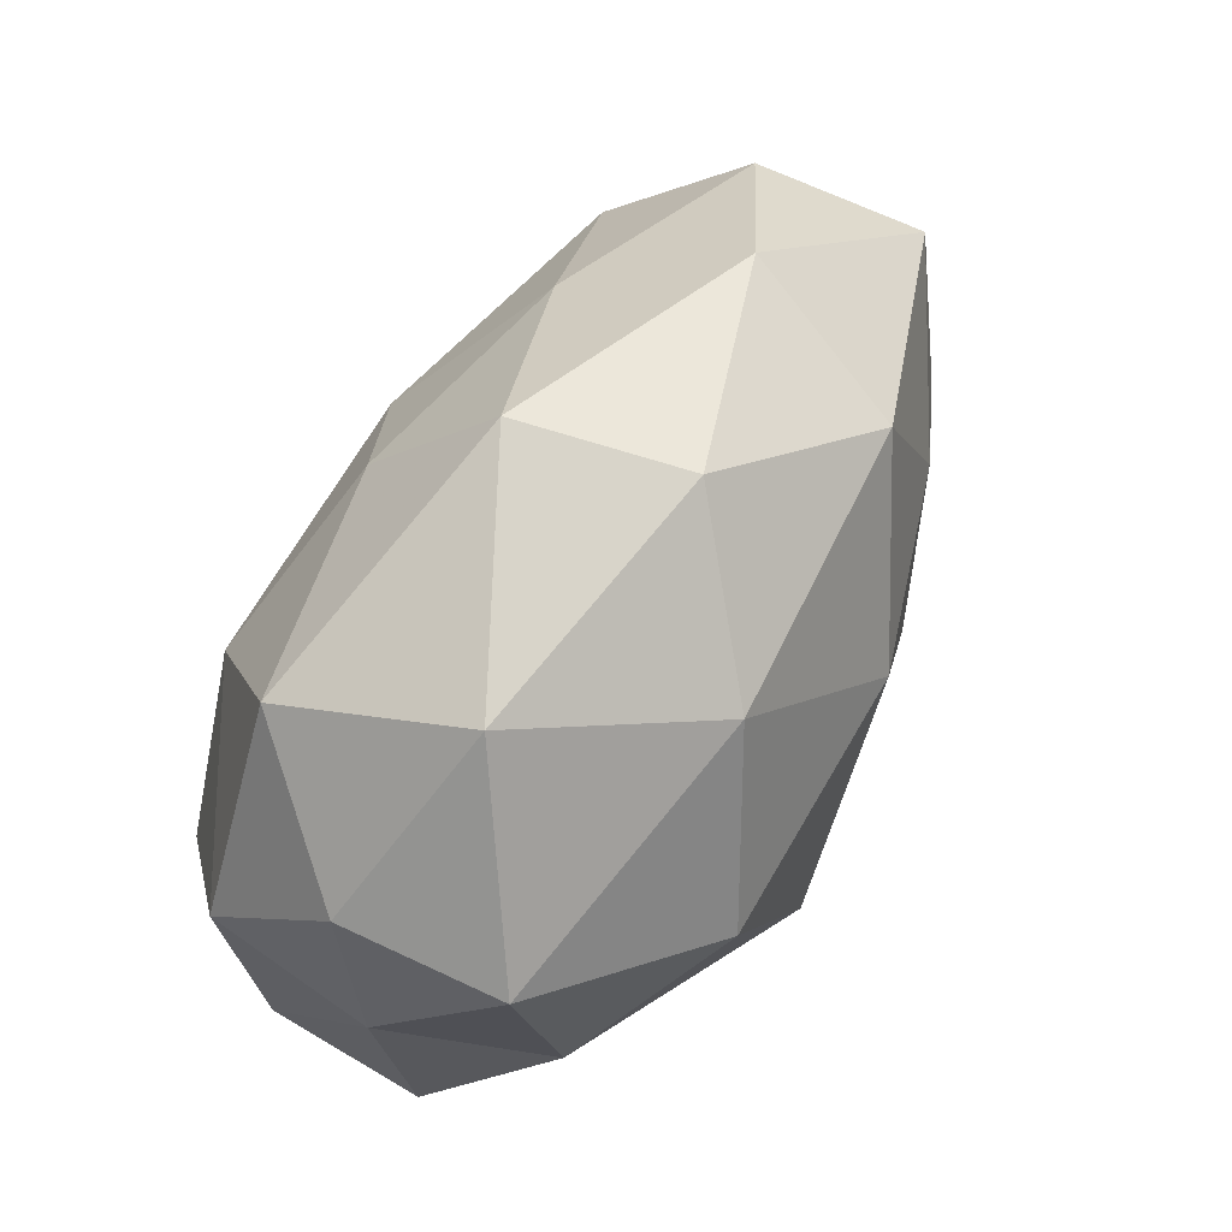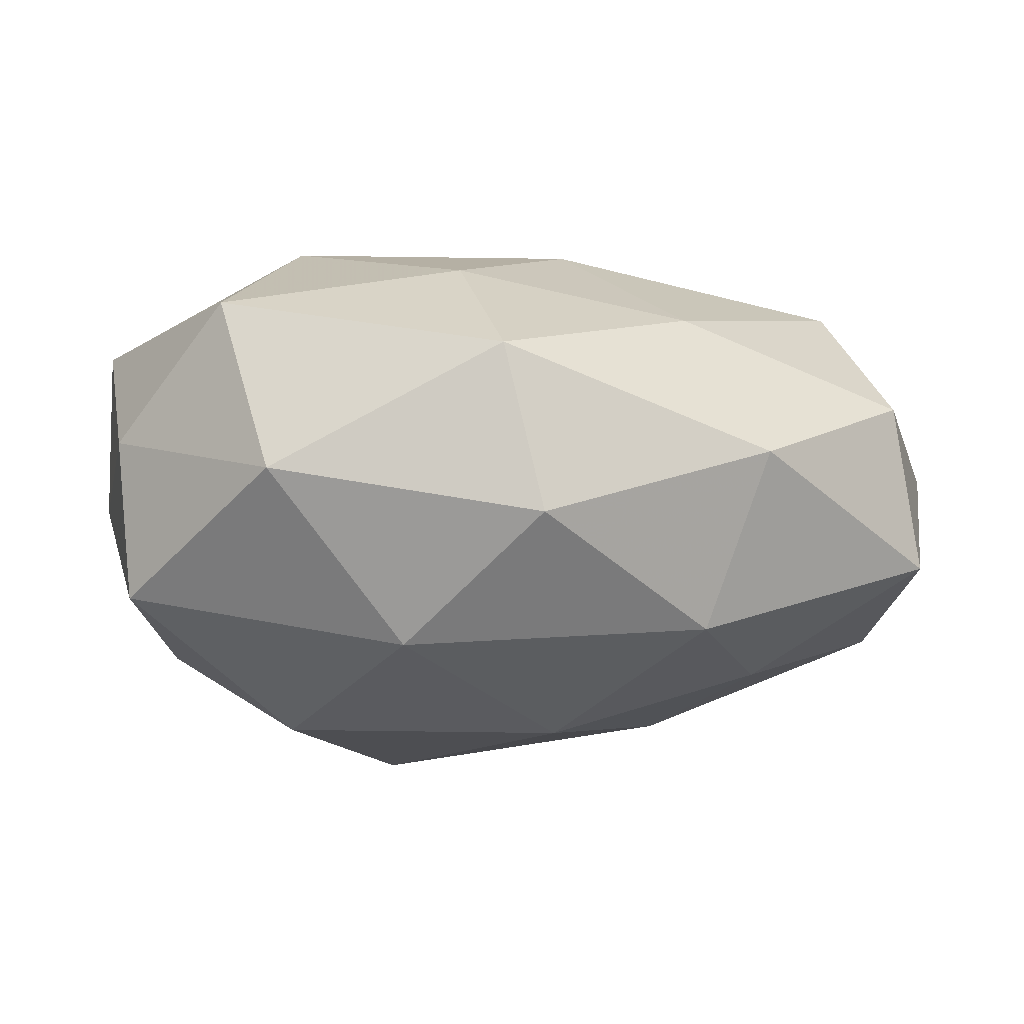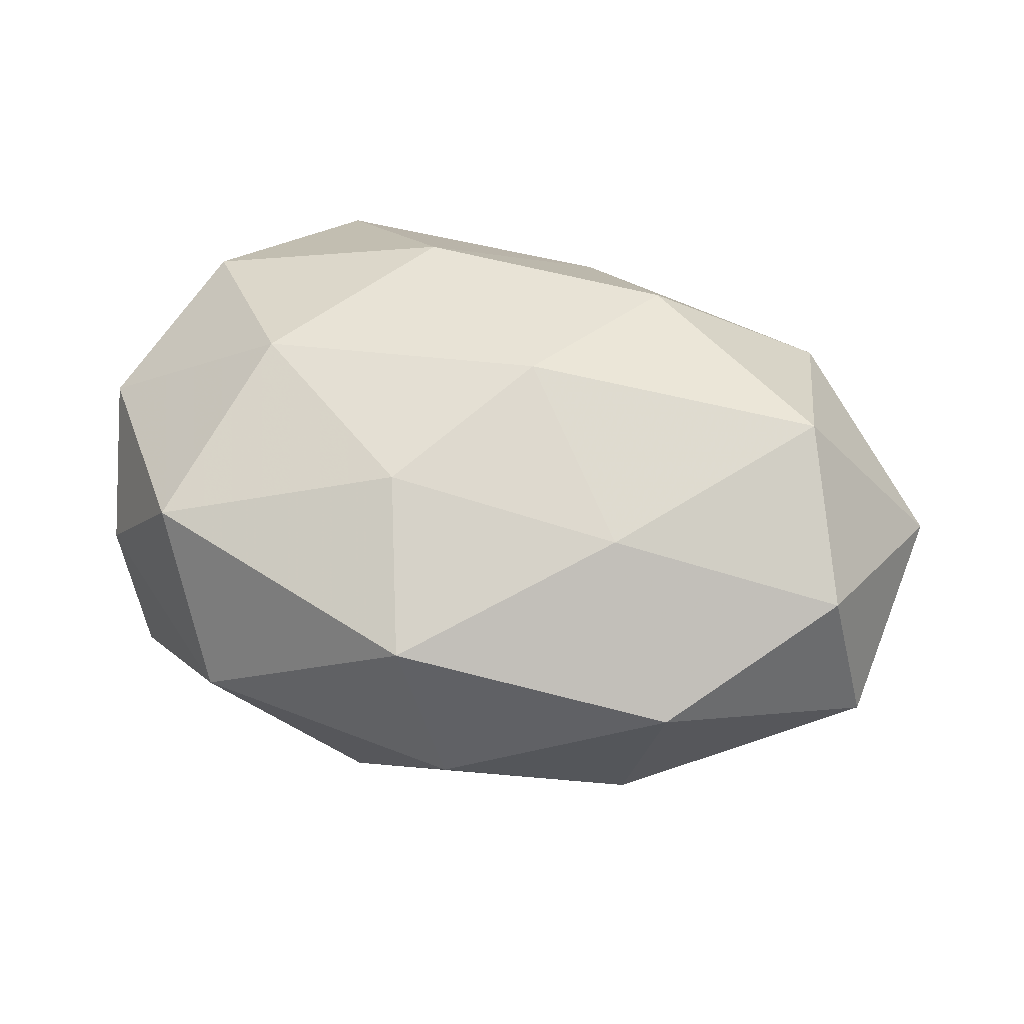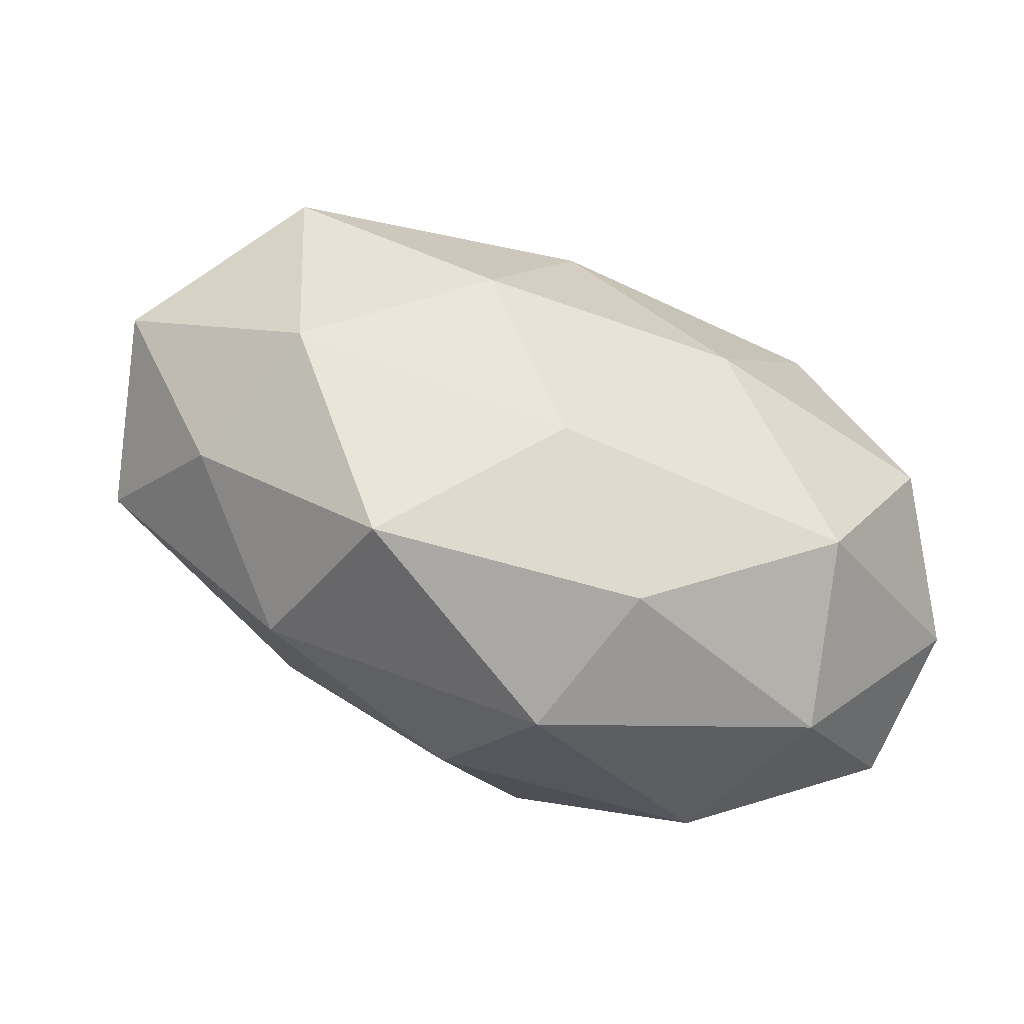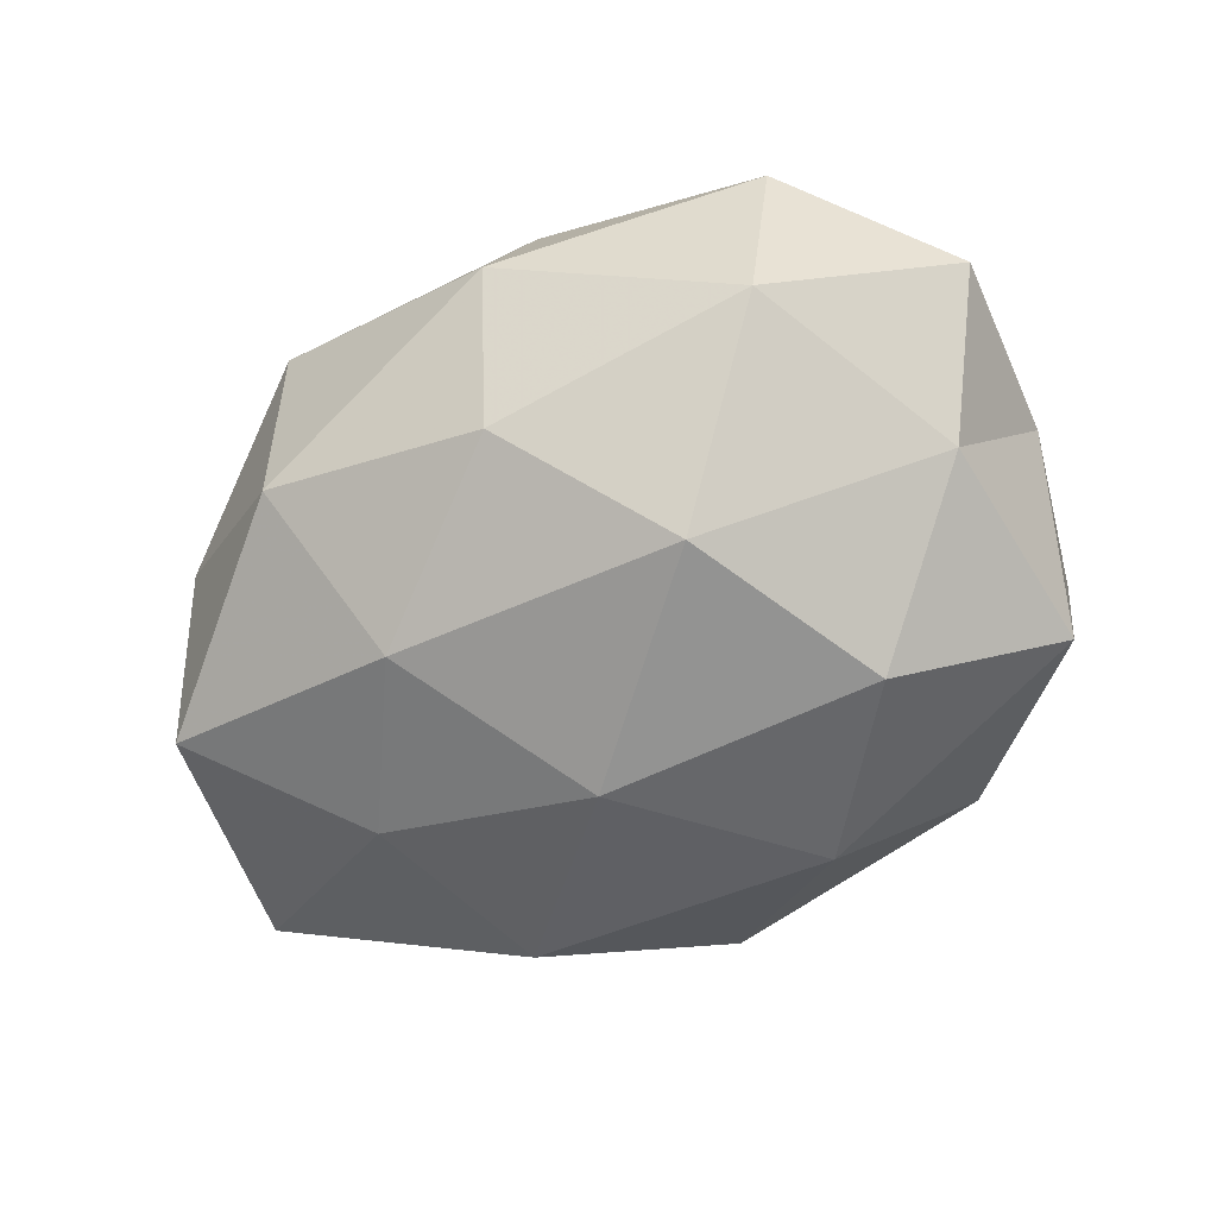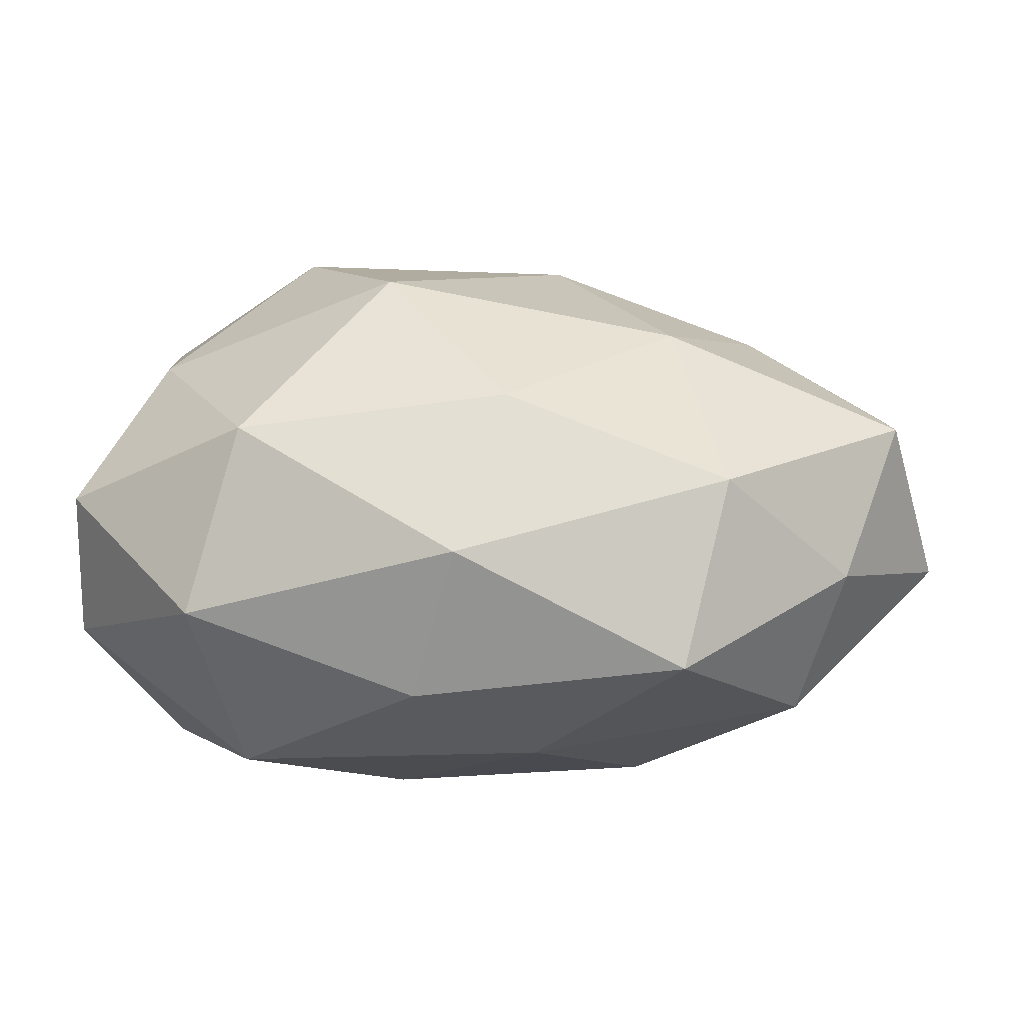
<metadata>
{"format":"obj","ext":"obj","renderer":"f3d","projection":"perspective","resolution":1024,"background":"white","views":[{"elev":70.4,"azim":121.8,"up":"+Y"},{"elev":79.7,"azim":-177.9,"up":"+Y"},{"elev":40.8,"azim":-162.9,"up":"+Z"},{"elev":-69.0,"azim":-23.2,"up":"+Y"},{"elev":-73.4,"azim":27.3,"up":"+Z"},{"elev":-73.3,"azim":-179.7,"up":"+Y"}]}
</metadata>
<code>
v -0.0263 0.02734 -0.01889
v 0.04958 -0.01439 0.009274
v -0.001933 0.04168 0.01061
v -0.05617 -0.004817 0.005584
v -0.005916 -0.02738 0.02053
v 0.0111 -0.01093 -0.03327
v -0.007183 0.04067 -0.008217
v 0.04118 0.02186 -0.017
v -0.05007 -0.01112 -0.01473
v 0.003134 -0.04093 -0.009005
v 0.00379 0.0256 0.02336
v 0.02394 0.039 -0.00408
v 0.03107 0.03239 0.01648
v -0.02794 -0.03131 -0.01432
v -0.002687 -0.02817 -0.0236
v -0.01885 -0.01165 0.02917
v -0.04225 0.003252 0.02481
v 0.02219 0.01191 -0.03094
v 0.04881 -0.01787 -0.00849
v 0.01072 -0.01099 0.03106
v 0.00795 -0.03875 0.008826
v -0.0224 -0.01229 -0.02679
v 0.02774 -0.0281 -0.01984
v 0.03386 -0.03452 0.0002696
v -0.0338 0.005991 -0.02154
v 0.02425 0.01167 0.02864
v -0.008502 0.008733 0.03029
v 0.03907 -0.007634 0.02531
v 0.04754 0.009408 0.01478
v -0.02319 0.02388 0.0186
v -0.009475 0.01015 -0.03003
v 0.04785 0.003176 -0.003529
v -0.0428 -0.02392 -0.0002379
v 0.008227 0.03062 -0.02238
v -0.03266 0.03372 0.0009433
v 0.02824 -0.02889 0.02057
v -0.03755 -0.02148 0.0172
v -0.02262 -0.03987 0.005289
v 0.04355 0.02272 0.001439
v 0.03907 -0.003766 -0.02107
v -0.04928 0.01761 0.01004
v -0.0531 0.01486 -0.008917
f 7 3 12
f 3 11 13
f 3 13 12
f 15 10 14
f 5 20 16
f 9 22 14
f 6 15 22
f 14 22 15
f 23 15 6
f 23 10 15
f 19 2 24
f 24 21 10
f 24 10 23
f 19 24 23
f 9 25 22
f 26 13 11
f 17 16 27
f 27 16 20
f 11 27 26
f 27 20 26
f 26 20 28
f 29 13 26
f 2 29 28
f 28 29 26
f 30 11 3
f 30 27 11
f 17 27 30
f 18 6 31
f 6 22 31
f 25 1 31
f 31 22 25
f 19 32 2
f 32 29 2
f 4 9 33
f 33 9 14
f 1 7 34
f 12 34 7
f 8 34 12
f 8 18 34
f 1 34 31
f 31 34 18
f 35 7 1
f 35 3 7
f 30 3 35
f 36 20 5
f 21 36 5
f 2 36 24
f 24 36 21
f 2 28 36
f 36 28 20
f 16 37 5
f 4 37 17
f 17 37 16
f 4 33 37
f 10 38 14
f 5 38 21
f 10 21 38
f 14 38 33
f 37 38 5
f 37 33 38
f 39 8 12
f 12 13 39
f 29 39 13
f 32 8 39
f 32 39 29
f 40 6 18
f 40 18 8
f 23 6 40
f 19 23 40
f 40 8 32
f 19 40 32
f 41 4 17
f 41 17 30
f 41 30 35
f 42 9 4
f 42 1 25
f 42 25 9
f 35 1 42
f 41 42 4
f 41 35 42

</code>
